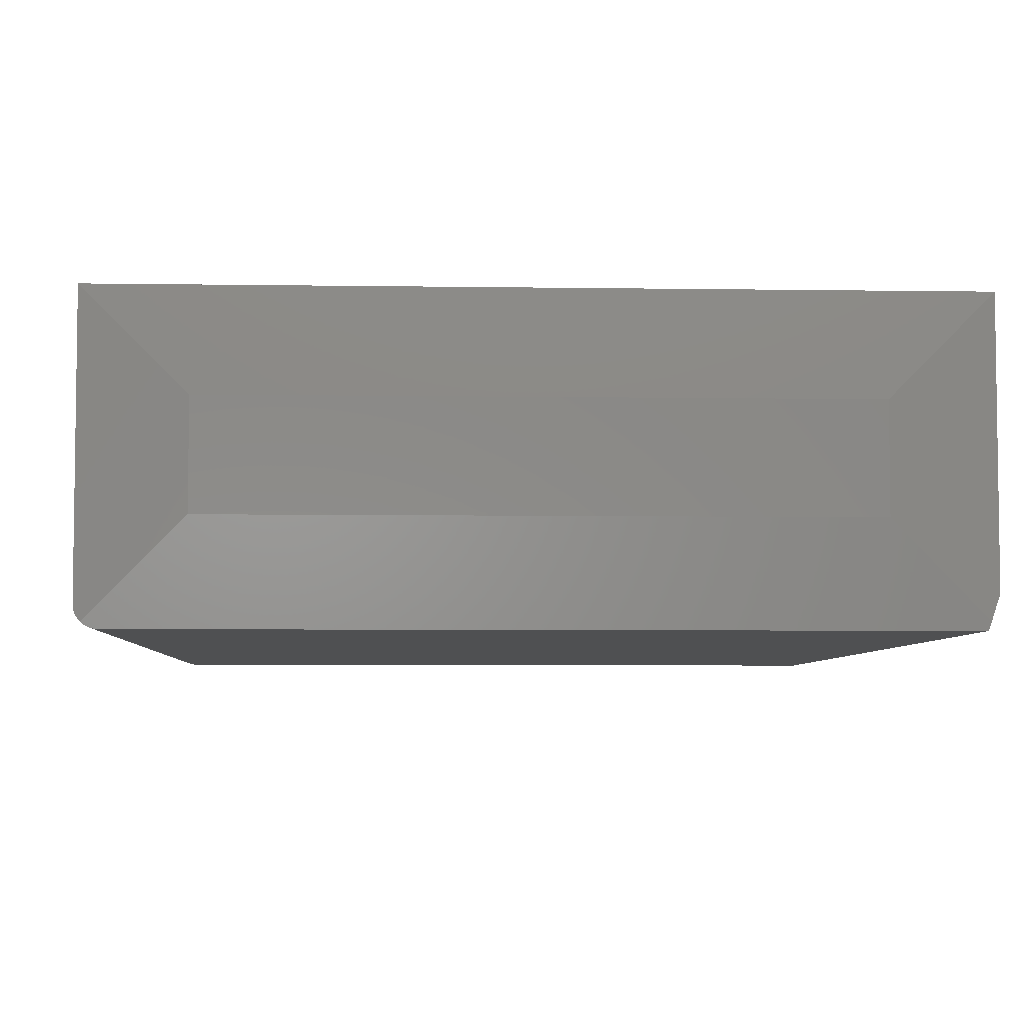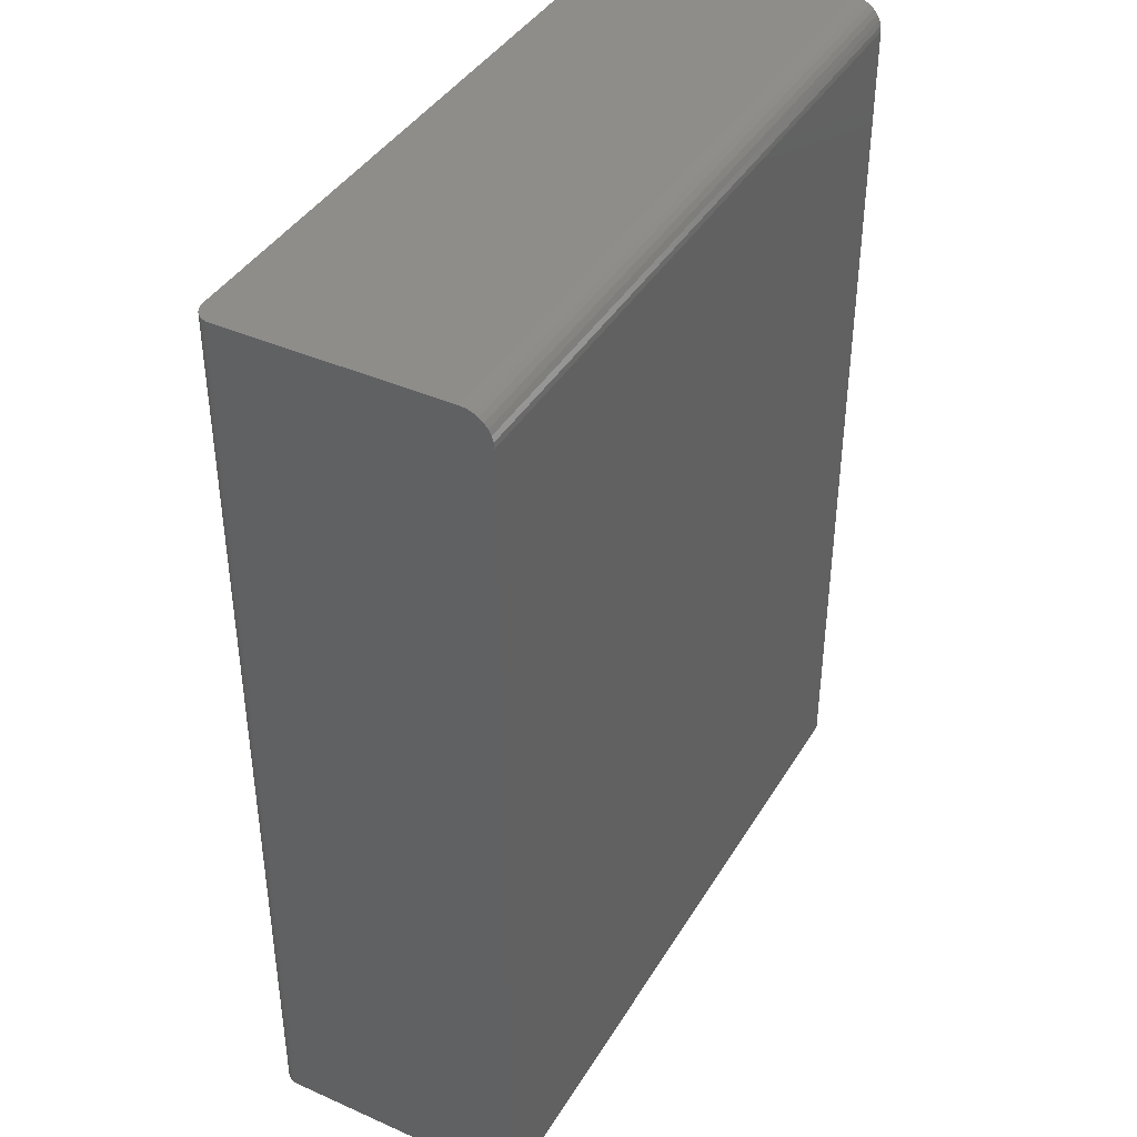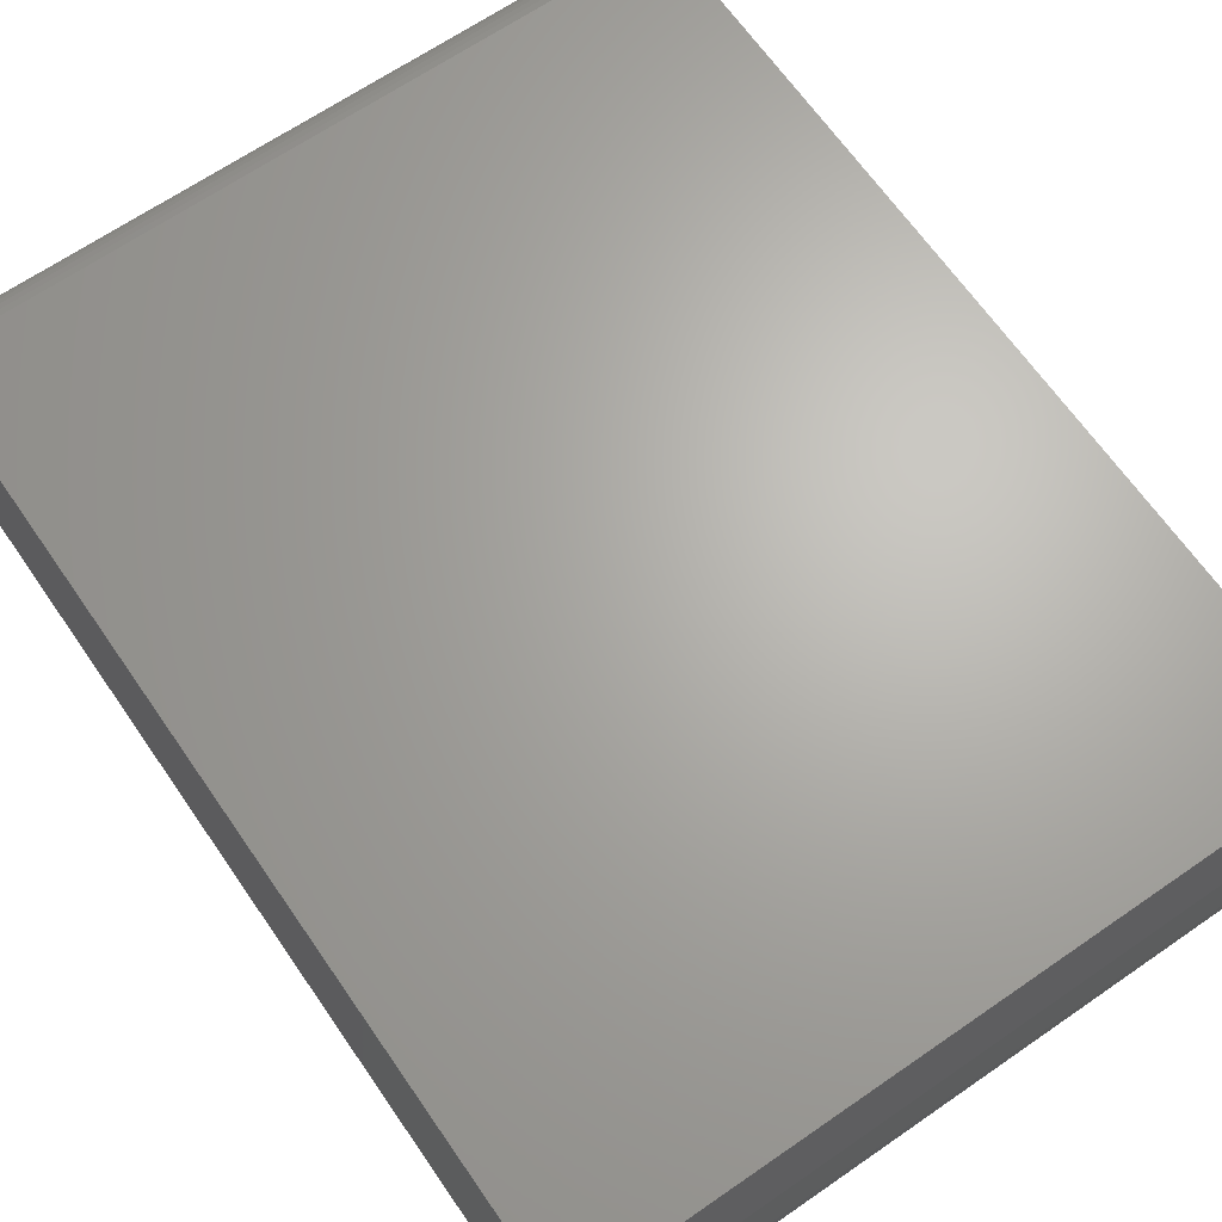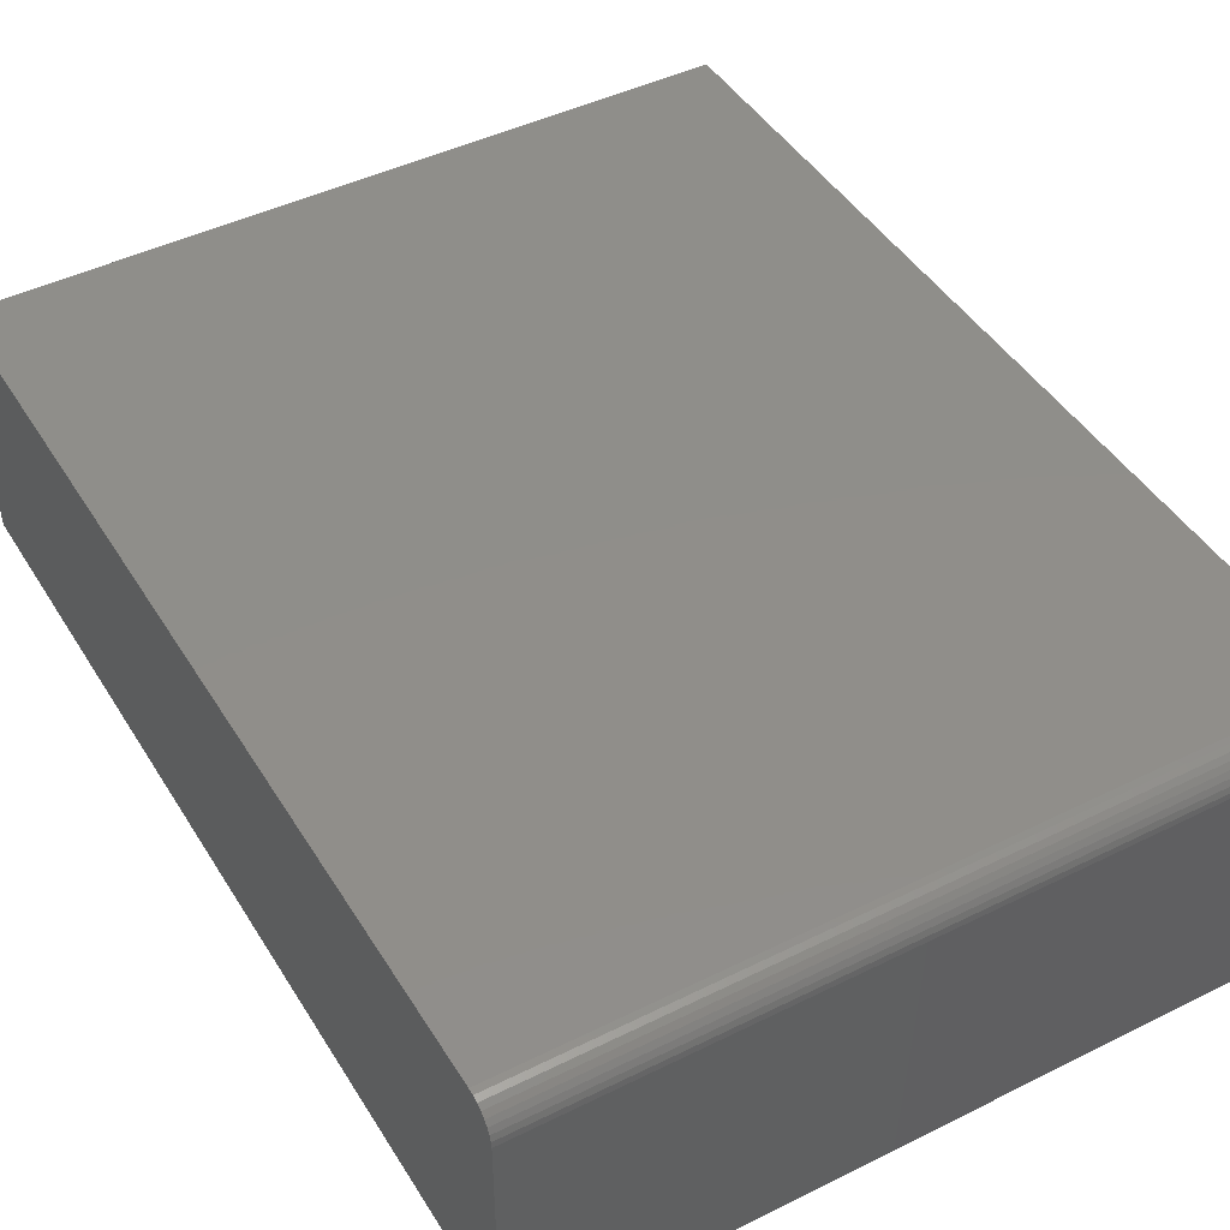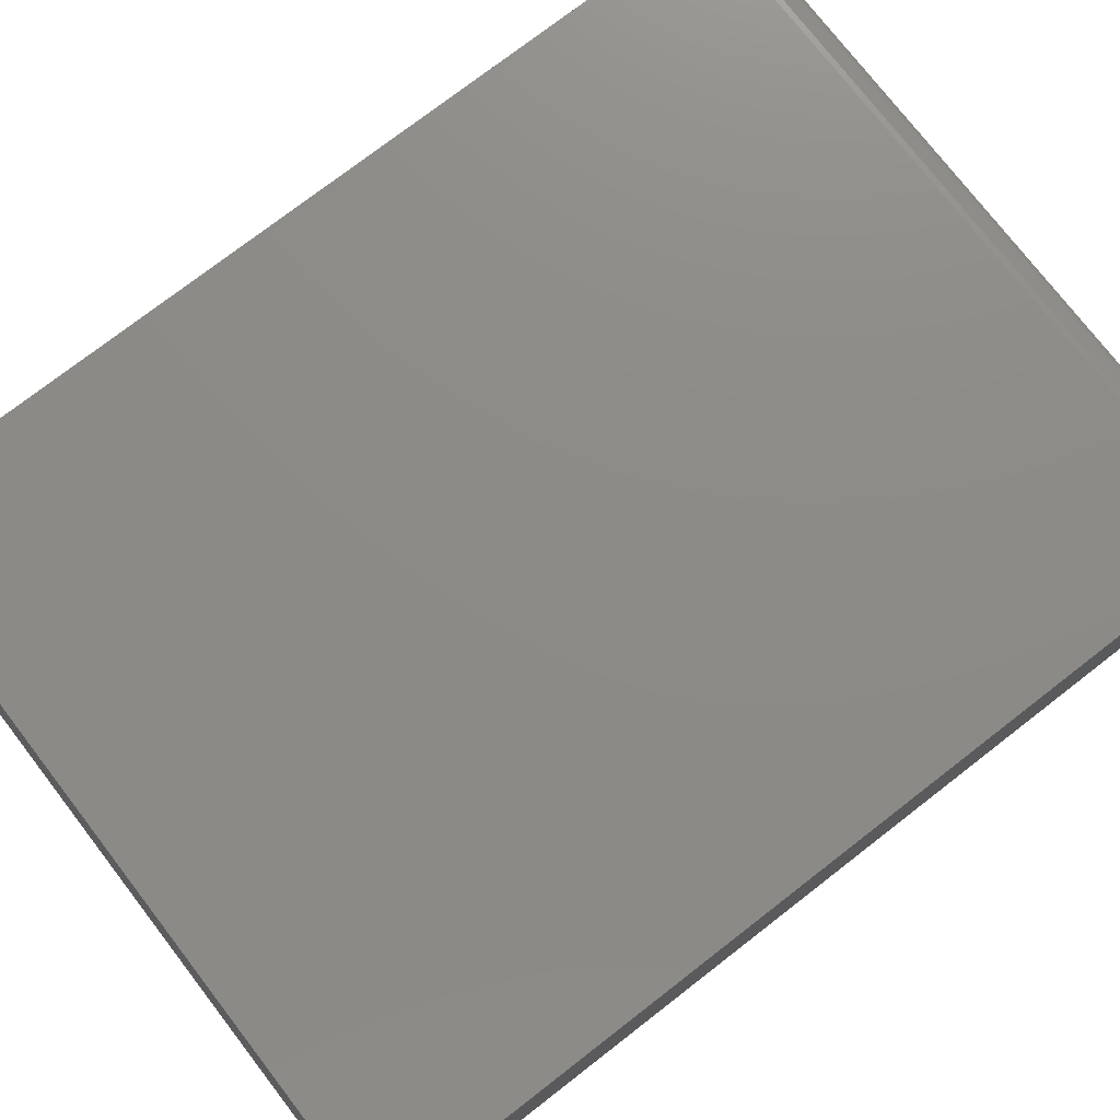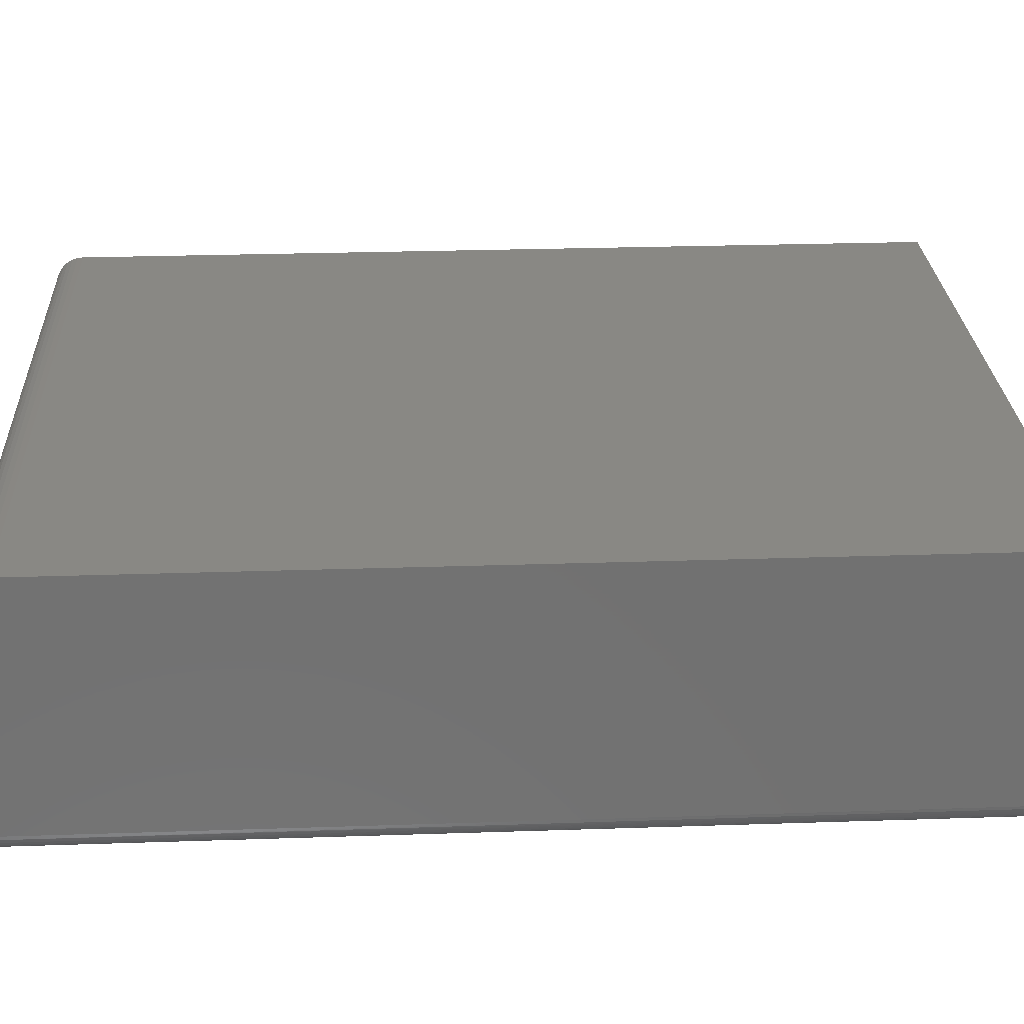
<metadata>
{"format":"stl","ext":"stl","renderer":"f3d","projection":"perspective","resolution":1024,"background":"white","views":[{"elev":-5.3,"azim":-2.8,"up":"+Z"},{"elev":40.5,"azim":-61.5,"up":"+Y"},{"elev":66.3,"azim":-34.7,"up":"+Z"},{"elev":45.0,"azim":150.1,"up":"+Z"},{"elev":76.1,"azim":52.3,"up":"+Z"},{"elev":26.8,"azim":-93.0,"up":"+Z"}]}
</metadata>
<code>
# stl→obj: 49 verts, 94 faces
v -0.5781 0.75 0.03125
v -0.5757 0.75 0.01929
v -0.5775 0.75 0.02515
v 0.5589 0.75 0
v 0.5745 0.75 0.3828
v 0.5745 0.75 0.04688
v -0.5781 0.75 0.3828
v -0.5469 0.75 0
v -0.553 0.75 0.0006005
v -0.5588 0.75 0.002379
v -0.5642 0.75 0.005267
v -0.569 0.75 0.009153
v -0.5729 0.75 0.01389
v -0.5781 0.7031 0.4297
v -0.5781 -0.7344 0.03125
v -0.5781 -0.7344 0.4297
v -0.5781 0.7363 0.416
v -0.5781 0.7211 0.4261
v -0.5781 0.7292 0.4218
v -0.5781 0.7123 0.4288
v -0.5781 0.7421 0.4089
v -0.5781 0.7464 0.4008
v -0.5781 0.7491 0.392
v -0.5469 -0.7344 0
v -0.5566 -0.7345 0.00154
v -0.5518 -0.7344 0.0003863
v -0.5611 -0.7348 0.003433
v 0.4339 -0.75 0.1406
v 0.5589 -0.7344 0
v 0.5628 -0.7357 0.01172
v -0.4375 -0.75 0.1406
v -0.569 -0.7354 0.009153
v -0.5653 -0.735 0.006017
v -0.5778 -0.7344 0.02646
v -0.5766 -0.7345 0.02166
v -0.5747 -0.7348 0.0171
v -0.4375 -0.75 0.2891
v -0.5722 -0.735 0.01289
v 0.5745 0.7491 0.392
v 0.5745 0.7464 0.4008
v 0.5745 0.7421 0.4089
v 0.5745 0.7363 0.416
v 0.5745 0.7292 0.4218
v 0.5745 0.7211 0.4261
v 0.5745 0.7123 0.4288
v 0.5745 0.7031 0.4297
v 0.5745 -0.7344 0.4297
v 0.5745 -0.7344 0.04688
v 0.4339 -0.75 0.2891
f 1 2 3
f 4 5 6
f 7 5 4
f 7 4 8
f 7 8 9
f 7 9 10
f 7 10 11
f 7 11 12
f 7 12 13
f 7 13 2
f 7 2 1
f 14 15 16
f 17 18 19
f 20 18 17
f 20 17 21
f 20 21 22
f 20 22 23
f 20 23 7
f 20 7 1
f 20 1 15
f 20 15 14
f 24 25 26
f 24 27 25
f 28 29 30
f 31 32 33
f 31 33 27
f 31 27 24
f 31 24 29
f 31 29 28
f 24 8 29
f 29 8 4
f 34 35 15
f 35 36 15
f 31 37 16
f 31 16 15
f 31 15 36
f 31 36 38
f 31 38 32
f 15 3 34
f 15 1 3
f 8 26 9
f 8 24 26
f 9 26 25
f 9 25 10
f 10 25 27
f 10 27 11
f 27 33 11
f 13 38 36
f 13 36 2
f 2 36 35
f 2 35 3
f 35 34 3
f 32 38 13
f 32 13 12
f 32 12 11
f 32 11 33
f 5 39 40
f 6 5 40
f 6 40 41
f 6 41 42
f 6 42 43
f 6 43 44
f 6 44 45
f 6 45 46
f 6 46 47
f 6 47 48
f 16 47 14
f 14 47 46
f 5 7 39
f 39 7 23
f 39 23 40
f 40 23 22
f 40 22 41
f 41 22 21
f 41 21 42
f 42 21 17
f 42 17 43
f 43 17 19
f 43 19 44
f 44 19 18
f 44 18 45
f 45 18 20
f 45 20 46
f 46 20 14
f 30 48 28
f 28 48 47
f 28 47 49
f 4 6 29
f 29 6 48
f 29 48 30
f 37 31 49
f 49 31 28
f 47 16 49
f 49 16 37

</code>
